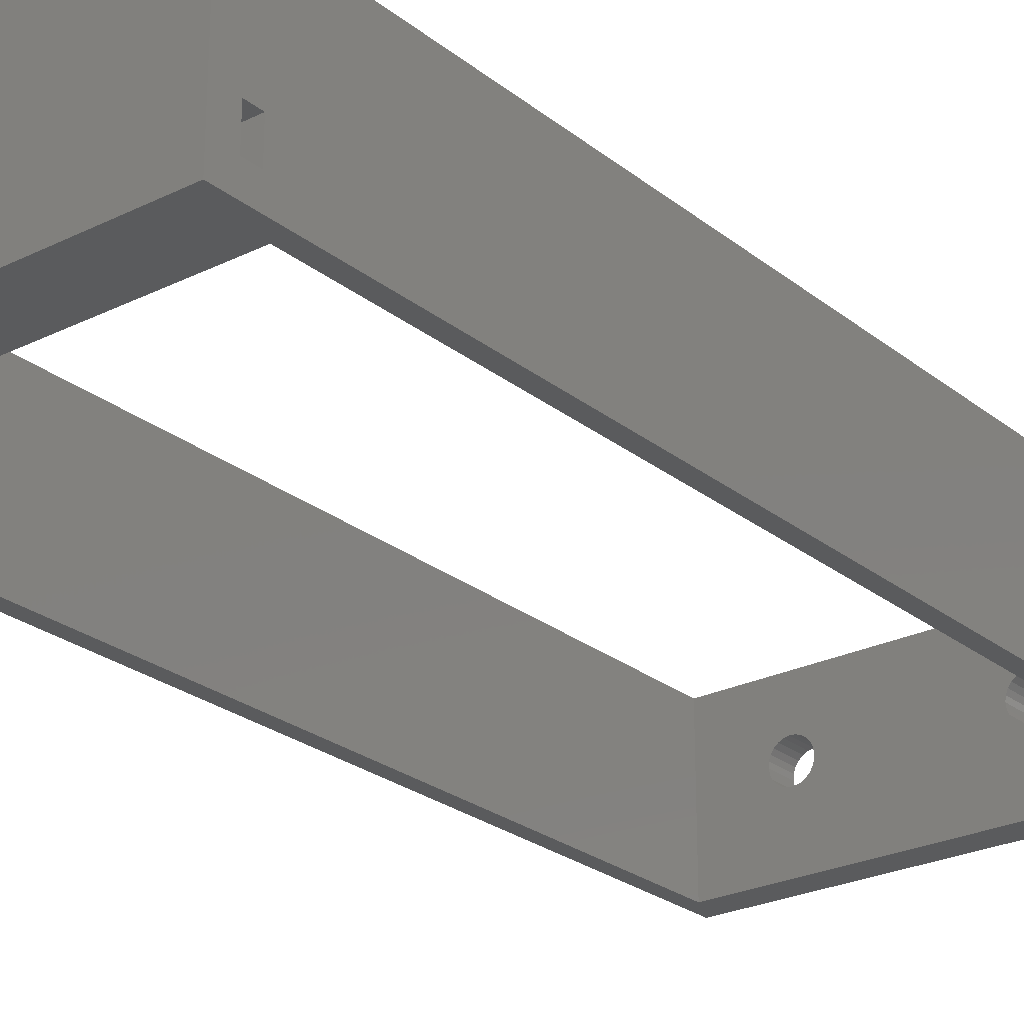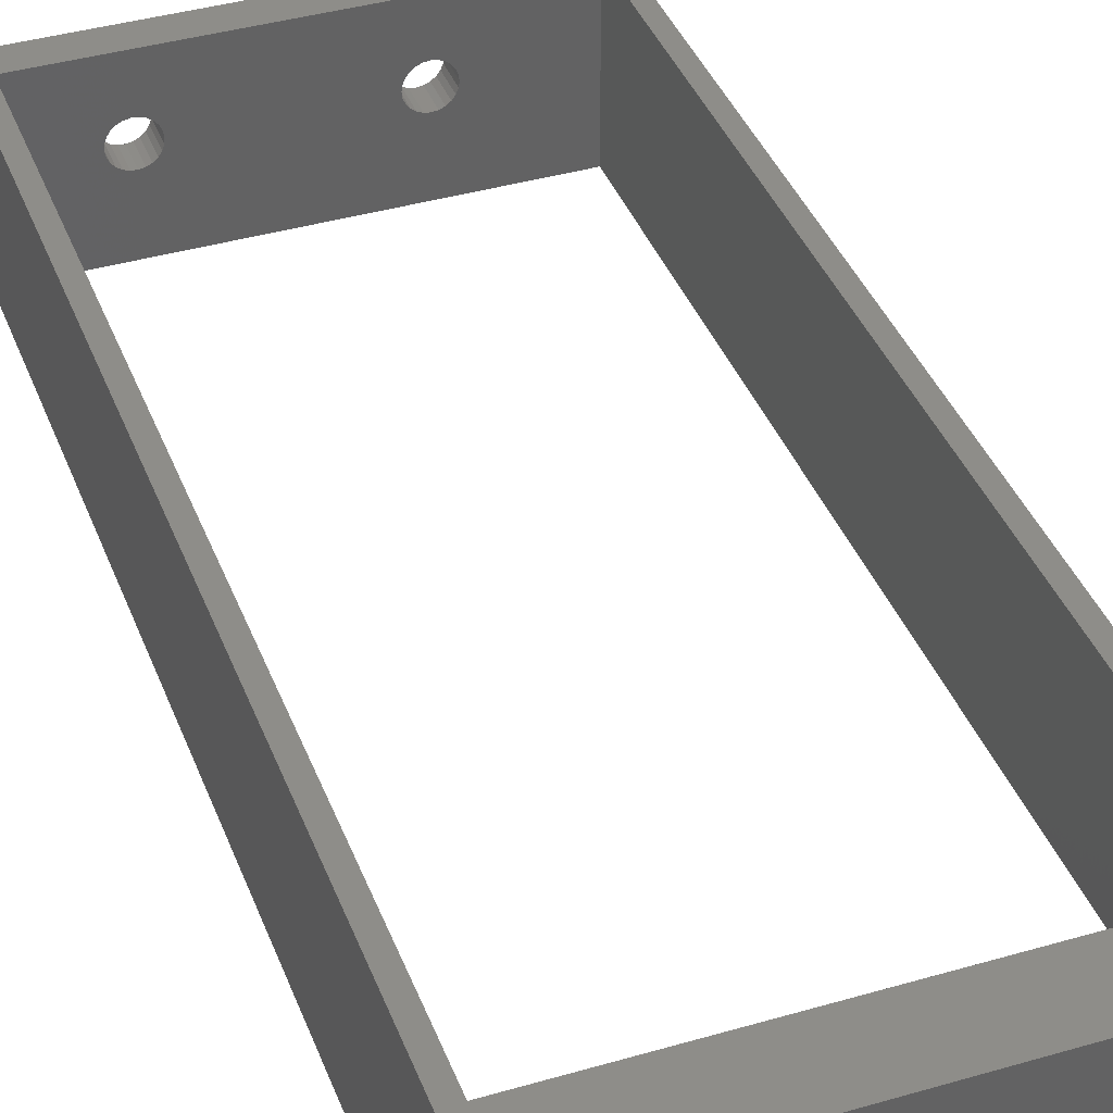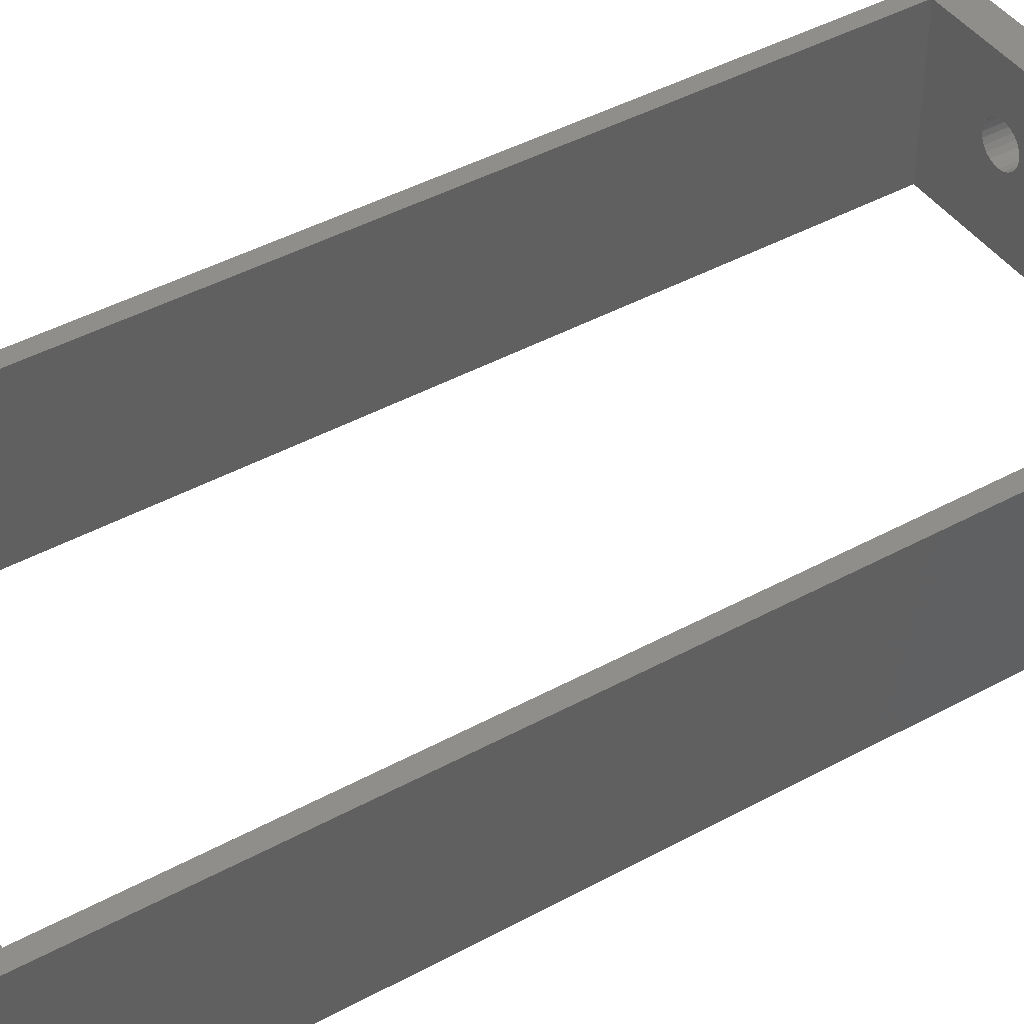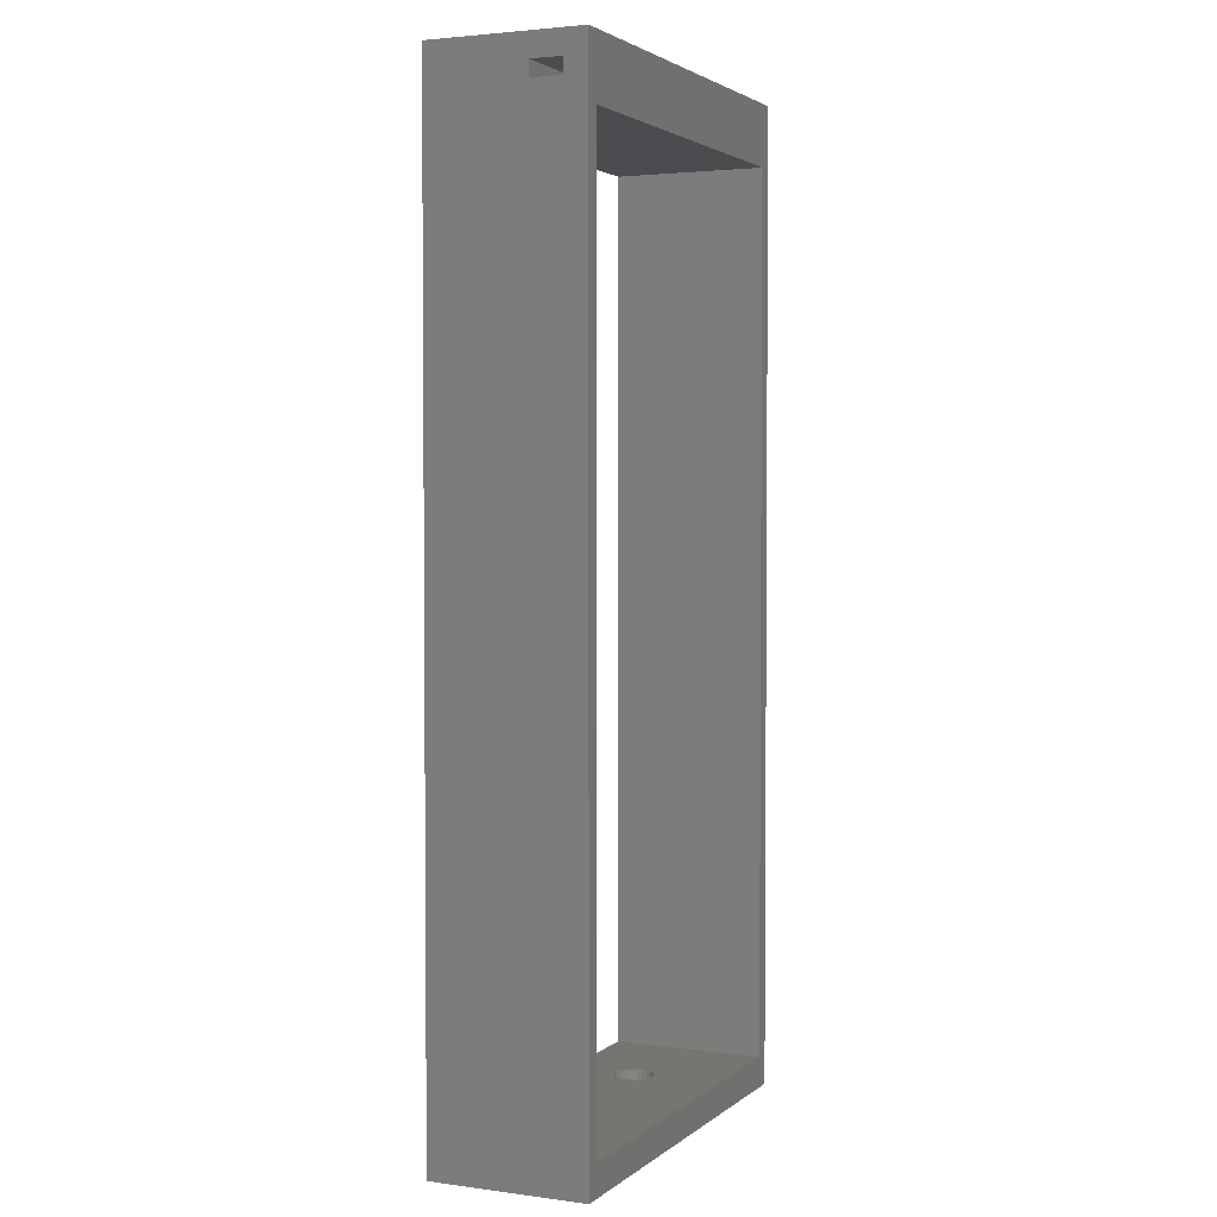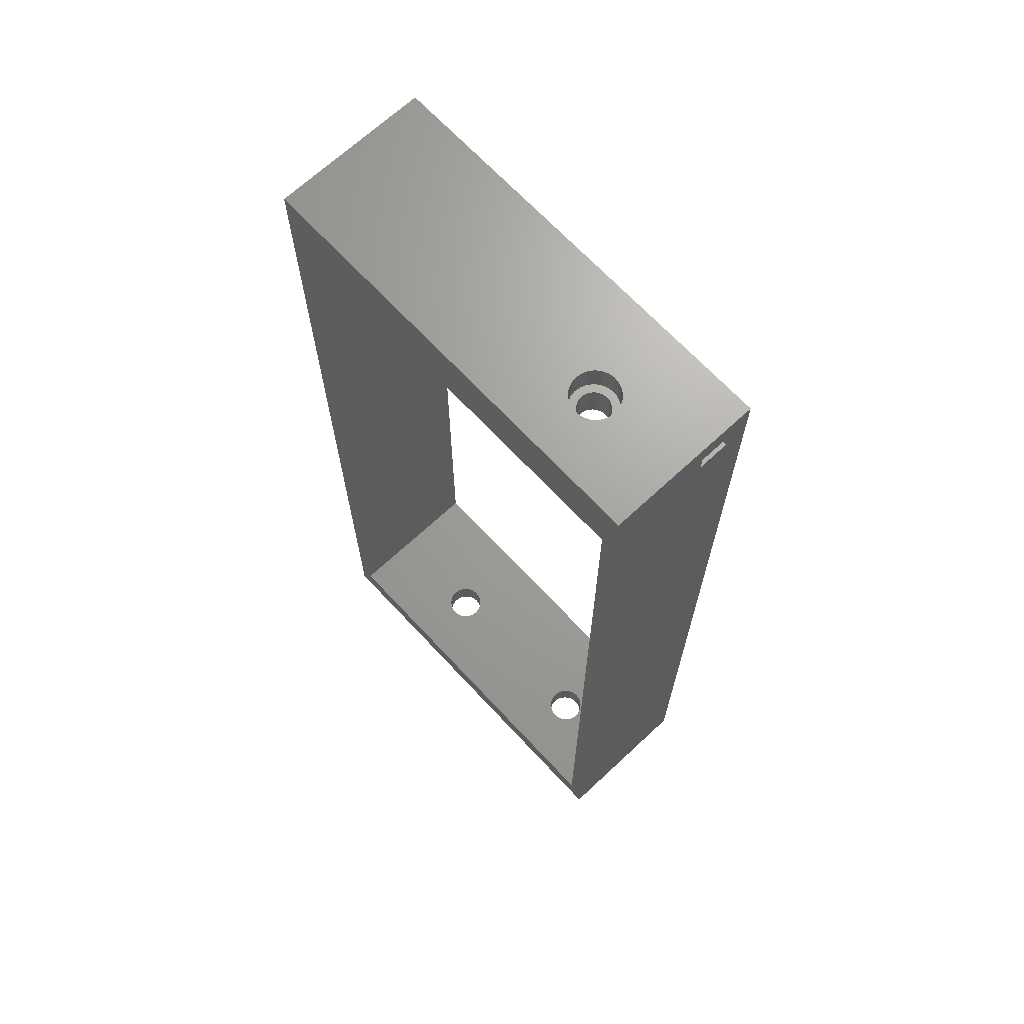
<metadata>
{"format":"stl","ext":"stl","renderer":"f3d","projection":"perspective","resolution":1024,"background":"white","views":[{"elev":-25.3,"azim":-141.5,"up":"+Z"},{"elev":39.5,"azim":160.1,"up":"+Z"},{"elev":43.3,"azim":-122.9,"up":"+Z"},{"elev":2.9,"azim":114.3,"up":"+Y"},{"elev":68.2,"azim":47.0,"up":"+Y"}]}
</metadata>
<code>
# stl→obj: 216 verts, 448 faces
v -289.4 124 29.06
v -289.6 120.5 28.29
v -289.4 120.5 29.06
v -289.6 124 28.29
v -289.9 120.5 27.58
v -289.9 124 27.58
v -291 120.5 30.61
v -291.4 116 30.93
v -291.4 120.5 30.93
v -291 116 30.61
v -291 116 27.79
v -291.4 120.5 27.47
v -291.4 116 27.47
v -291 120.5 27.79
v -294.7 120.5 27.18
v -293 120.5 27.27
v -292.4 120.5 27.2
v -295.1 120.5 27.82
v -293.4 120.5 27.47
v -293.9 120.5 27.79
v -294.2 120.5 28.2
v -295.4 120.5 28.56
v -294.4 120.5 28.68
v -295.4 120.5 29.34
v -294.4 120.5 29.2
v -294.4 120.5 29.72
v -295.3 120.5 30.11
v -294.2 120.5 30.2
v -295 120.5 30.82
v -293.9 120.5 30.61
v -293.4 120.5 30.93
v -294.5 120.5 31.42
v -293 120.5 31.13
v -292.4 120.5 31.2
v -290.2 120.5 31.22
v -290.8 120.5 31.72
v -293.8 120.5 31.87
v -291.5 120.5 32.06
v -293.1 120.5 32.13
v -292.3 120.5 32.2
v -293.4 120.5 26.34
v -291.8 120.5 26.27
v -292.6 120.5 26.2
v -291.1 120.5 26.53
v -294.1 120.5 26.68
v -290.4 120.5 26.98
v -291.9 120.5 27.27
v -290.7 120.5 28.2
v -290.5 120.5 28.68
v -290.4 120.5 29.2
v -289.5 120.5 29.84
v -290.5 120.5 29.72
v -290.7 120.5 30.2
v -289.8 120.5 30.58
v -291.9 120.5 31.13
v -294.7 124 27.18
v -294.1 124 26.68
v -290.8 124 31.72
v -291.5 124 32.06
v -295.4 124 28.56
v -295.4 124 29.34
v -293.1 124 32.13
v -293.8 124 31.87
v -290.7 116 28.2
v -290.5 116 28.68
v -292.6 124 26.2
v -291.8 124 26.27
v -292.4 116 31.2
v -291.9 116 31.13
v -295.3 124 30.11
v -295 124 30.82
v -294.4 116 29.72
v -294.4 116 29.2
v -291.9 116 27.27
v -292.4 116 27.2
v -293.9 116 30.61
v -294.2 116 30.2
v -290.7 116 30.2
v -293.4 116 27.47
v -293.9 116 27.79
v -295.1 124 27.82
v -291.1 124 26.53
v -290.4 124 26.98
v -293 116 27.27
v -293.4 116 30.93
v -334.3 -2 38
v -332.3 2 38
v -334.3 124 38
v -279.8 -2 38
v -281.8 2 38
v -281.8 116 38
v -332.3 116 38
v -279.8 124 38
v -293.4 124 26.34
v -294.4 116 28.68
v -294.2 116 28.2
v -294.5 124 31.42
v -290.2 124 31.22
v -290.5 116 29.72
v -289.8 124 30.58
v -289.5 124 29.84
v -290.4 116 29.2
v -334.3 119 25
v -279.8 119 21
v -334.3 119 21
v -279.8 119 25
v -279.8 124 18
v -334.3 124 18
v -292.3 124 32.2
v -281.8 2 18
v -281.8 116 18
v -279.8 121 25.01
v -334.3 121 25.01
v -332.3 116 18
v -293 116 31.13
v -332.3 2 18
v -279.8 -2 18
v -279.8 121 21.01
v -334.3 121 21.01
v -316.8 2 26.79
v -292.6 2 26.7
v -317.4 2 26.7
v -293.2 2 26.82
v -316.2 2 27.03
v -293.8 2 27.1
v -315.7 2 27.43
v -294.3 2 27.53
v -315.3 2 27.95
v -294.7 2 28.07
v -315 2 28.55
v -294.9 2 28.68
v -314.9 2 29.2
v -294.9 2 29.33
v -315 2 29.85
v -294.8 2 29.97
v -315.3 2 30.45
v -294.5 2 30.56
v -315.7 2 30.97
v -294.1 2 31.06
v -316.2 2 31.37
v -293.6 2 31.43
v -316.8 2 31.61
v -293 2 31.65
v -317.4 2 31.7
v -292.3 2 31.7
v -318.1 2 26.79
v -318.7 2 27.03
v -319.2 2 27.43
v -319.6 2 27.95
v -319.9 2 28.55
v -319.9 2 29.2
v -319.9 2 29.85
v -319.6 2 30.45
v -319.2 2 30.97
v -318.7 2 31.37
v -318.1 2 31.61
v -290.3 2 27.84
v -290.8 2 27.34
v -291.3 2 26.97
v -291.9 2 26.75
v -290.1 2 28.43
v -289.9 2 29.07
v -290 2 29.72
v -290.2 2 30.33
v -290.6 2 30.87
v -291.1 2 31.3
v -291.7 2 31.58
v -334.3 -2 18
v -291.9 -2 26.75
v -291.3 -2 26.97
v -290.8 -2 27.34
v -292.6 -2 26.7
v -317.4 -2 26.7
v -290.3 -2 27.84
v -290.1 -2 28.43
v -289.9 -2 29.07
v -290 -2 29.72
v -290.2 -2 30.33
v -290.6 -2 30.87
v -291.1 -2 31.3
v -291.7 -2 31.58
v -292.3 -2 31.7
v -317.4 -2 31.7
v -318.7 -2 27.03
v -318.1 -2 26.79
v -319.2 -2 27.43
v -319.6 -2 27.95
v -319.9 -2 28.55
v -319.9 -2 29.2
v -319.9 -2 29.85
v -319.6 -2 30.45
v -319.2 -2 30.97
v -318.7 -2 31.37
v -318.1 -2 31.61
v -316.8 -2 26.79
v -293.2 -2 26.82
v -316.2 -2 27.03
v -293.8 -2 27.1
v -315.7 -2 27.43
v -294.3 -2 27.53
v -315.3 -2 27.95
v -294.7 -2 28.07
v -315 -2 28.55
v -294.9 -2 28.68
v -314.9 -2 29.2
v -294.9 -2 29.33
v -315 -2 29.85
v -294.8 -2 29.97
v -315.3 -2 30.45
v -294.5 -2 30.56
v -315.7 -2 30.97
v -294.1 -2 31.06
v -316.2 -2 31.37
v -293.6 -2 31.43
v -316.8 -2 31.61
v -293 -2 31.65
f 1 2 3
f 2 1 4
f 4 5 2
f 5 4 6
f 7 8 9
f 8 7 10
f 11 12 13
f 12 11 14
f 15 16 17
f 16 15 18
f 16 18 19
f 19 18 20
f 20 18 21
f 21 18 22
f 21 22 23
f 23 22 24
f 23 24 25
f 25 24 26
f 26 24 27
f 26 27 28
f 28 27 29
f 28 29 30
f 30 29 31
f 31 29 32
f 31 32 33
f 33 32 34
f 34 32 35
f 35 32 36
f 36 32 37
f 36 37 38
f 38 37 39
f 38 39 40
f 41 42 43
f 42 41 44
f 44 41 45
f 44 45 46
f 46 45 15
f 46 15 17
f 46 17 47
f 46 47 5
f 5 47 12
f 5 12 14
f 5 14 2
f 2 14 48
f 2 48 49
f 2 49 3
f 3 49 50
f 3 50 51
f 51 50 52
f 51 52 53
f 51 53 54
f 54 53 7
f 54 7 35
f 35 7 9
f 35 9 55
f 35 55 34
f 45 56 15
f 56 45 57
f 58 38 59
f 38 58 36
f 60 24 22
f 24 60 61
f 62 37 63
f 37 62 39
f 49 64 65
f 64 49 48
f 42 66 43
f 66 42 67
f 55 68 34
f 68 55 69
f 61 27 24
f 27 61 70
f 70 29 27
f 29 70 71
f 25 72 73
f 72 25 26
f 74 17 75
f 17 74 47
f 28 76 77
f 76 28 30
f 7 78 10
f 78 7 53
f 13 47 74
f 47 13 12
f 79 20 80
f 20 79 19
f 56 18 15
f 18 56 81
f 26 77 72
f 77 26 28
f 46 82 44
f 82 46 83
f 84 19 79
f 19 84 16
f 31 76 30
f 76 31 85
f 86 87 88
f 87 86 89
f 87 89 90
f 90 89 91
f 88 92 93
f 92 88 87
f 93 92 91
f 93 91 89
f 43 94 41
f 94 43 66
f 44 67 42
f 67 44 82
f 21 95 96
f 95 21 23
f 63 32 97
f 32 63 37
f 98 36 58
f 36 98 35
f 53 99 78
f 99 53 52
f 6 46 5
f 46 6 83
f 100 51 54
f 51 100 101
f 98 54 35
f 54 98 100
f 50 65 102
f 65 50 49
f 103 104 105
f 104 103 106
f 88 107 108
f 107 88 94
f 107 94 66
f 94 88 57
f 57 88 56
f 56 88 81
f 81 88 60
f 60 88 61
f 61 88 70
f 70 88 71
f 71 88 97
f 97 88 63
f 63 88 62
f 62 88 109
f 107 83 93
f 83 107 82
f 82 107 67
f 67 107 66
f 93 83 6
f 93 6 4
f 93 4 1
f 93 1 101
f 93 101 100
f 93 100 98
f 93 98 58
f 93 58 59
f 93 59 109
f 93 109 88
f 71 32 29
f 32 71 97
f 91 110 90
f 110 91 111
f 112 103 113
f 103 112 106
f 111 74 114
f 74 111 13
f 13 111 11
f 11 111 91
f 114 74 75
f 11 91 64
f 64 91 65
f 65 91 102
f 102 91 99
f 99 91 78
f 78 91 10
f 10 91 8
f 8 91 69
f 69 91 68
f 114 84 92
f 84 114 75
f 92 84 79
f 92 79 80
f 92 80 96
f 92 96 95
f 92 95 73
f 92 73 72
f 92 72 77
f 92 77 76
f 92 76 85
f 92 85 115
f 92 115 68
f 92 68 91
f 109 39 62
f 39 109 40
f 116 92 87
f 92 116 114
f 33 85 31
f 85 33 115
f 59 40 109
f 40 59 38
f 52 102 99
f 102 52 50
f 41 57 45
f 57 41 94
f 48 11 64
f 11 48 14
f 75 16 84
f 16 75 17
f 34 115 33
f 115 34 68
f 107 89 117
f 89 107 104
f 104 107 118
f 118 107 112
f 89 106 93
f 106 89 104
f 93 106 112
f 93 112 107
f 112 119 118
f 119 112 113
f 104 119 105
f 119 104 118
f 23 73 95
f 73 23 25
f 120 121 122
f 121 120 123
f 123 120 124
f 123 124 125
f 125 124 126
f 125 126 127
f 127 126 128
f 127 128 129
f 129 128 130
f 129 130 131
f 131 130 132
f 131 132 133
f 133 132 134
f 133 134 135
f 135 134 136
f 135 136 137
f 137 136 138
f 137 138 139
f 139 138 140
f 139 140 141
f 141 140 142
f 141 142 143
f 143 142 144
f 143 144 145
f 116 146 110
f 146 116 147
f 147 116 148
f 148 116 87
f 110 146 122
f 148 87 149
f 149 87 150
f 150 87 151
f 151 87 152
f 152 87 153
f 153 87 154
f 154 87 155
f 155 87 156
f 156 87 144
f 110 157 90
f 157 110 158
f 158 110 159
f 159 110 160
f 160 110 121
f 121 110 122
f 90 157 161
f 90 161 162
f 90 162 163
f 90 163 164
f 90 164 165
f 90 165 166
f 90 166 167
f 90 167 145
f 90 145 144
f 90 144 87
f 108 114 168
f 114 108 107
f 114 107 111
f 111 107 110
f 110 107 117
f 168 116 117
f 116 168 114
f 117 116 110
f 9 69 55
f 69 9 8
f 81 22 18
f 22 81 60
f 88 103 86
f 103 88 113
f 113 88 119
f 86 108 168
f 108 86 105
f 105 86 103
f 108 105 119
f 108 119 88
f 20 96 80
f 96 20 21
f 101 3 51
f 3 101 1
f 117 169 168
f 169 117 170
f 170 117 171
f 171 117 89
f 168 169 172
f 168 172 173
f 171 89 174
f 174 89 175
f 175 89 176
f 176 89 177
f 177 89 178
f 178 89 179
f 179 89 180
f 180 89 181
f 181 89 182
f 182 89 183
f 168 184 86
f 184 168 185
f 185 168 173
f 86 184 186
f 86 186 187
f 86 187 188
f 86 188 189
f 86 189 190
f 86 190 191
f 86 191 192
f 86 192 193
f 86 193 194
f 86 194 183
f 86 183 89
f 172 195 173
f 195 172 196
f 195 196 197
f 197 196 198
f 197 198 199
f 199 198 200
f 199 200 201
f 201 200 202
f 201 202 203
f 203 202 204
f 203 204 205
f 205 204 206
f 205 206 207
f 207 206 208
f 207 208 209
f 209 208 210
f 209 210 211
f 211 210 212
f 211 212 213
f 213 212 214
f 213 214 215
f 215 214 216
f 215 216 183
f 183 216 182
f 165 178 179
f 178 165 164
f 143 214 141
f 214 143 216
f 173 146 185
f 146 173 122
f 169 121 172
f 121 169 160
f 170 160 169
f 160 170 159
f 131 206 204
f 206 131 133
f 198 127 200
f 127 198 125
f 127 202 200
f 202 127 129
f 161 174 175
f 174 161 157
f 156 193 155
f 193 156 194
f 144 194 156
f 194 144 183
f 163 176 177
f 176 163 162
f 196 125 198
f 125 196 123
f 141 212 139
f 212 141 214
f 165 180 166
f 180 165 179
f 135 210 208
f 210 135 137
f 133 208 206
f 208 133 135
f 128 199 201
f 199 128 126
f 185 147 184
f 147 185 146
f 153 192 191
f 192 153 154
f 151 190 189
f 190 151 152
f 142 183 144
f 183 142 215
f 130 201 203
f 201 130 128
f 172 123 196
f 123 172 121
f 195 122 173
f 122 195 120
f 184 148 186
f 148 184 147
f 157 171 174
f 171 157 158
f 166 181 167
f 181 166 180
f 167 182 145
f 182 167 181
f 136 207 209
f 207 136 134
f 150 189 188
f 189 150 151
f 138 209 211
f 209 138 136
f 171 159 170
f 159 171 158
f 129 204 202
f 204 129 131
f 137 212 210
f 212 137 139
f 132 203 205
f 203 132 130
f 197 120 195
f 120 197 124
f 199 124 197
f 124 199 126
f 134 205 207
f 205 134 132
f 149 188 187
f 188 149 150
f 152 191 190
f 191 152 153
f 164 177 178
f 177 164 163
f 138 213 140
f 213 138 211
f 155 192 154
f 192 155 193
f 145 216 143
f 216 145 182
f 140 215 142
f 215 140 213
f 148 187 186
f 187 148 149
f 162 175 176
f 175 162 161

</code>
